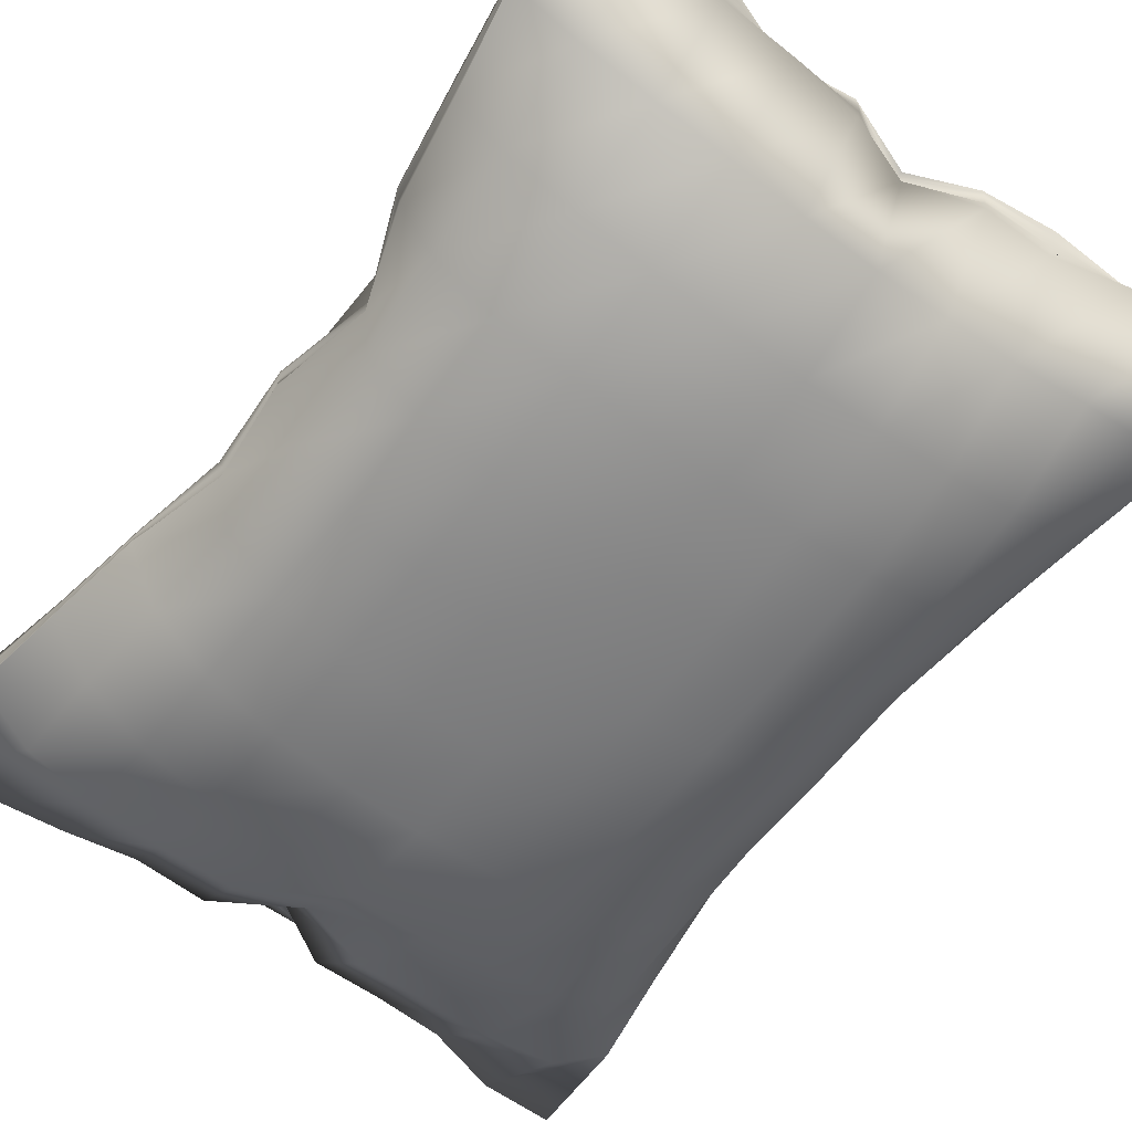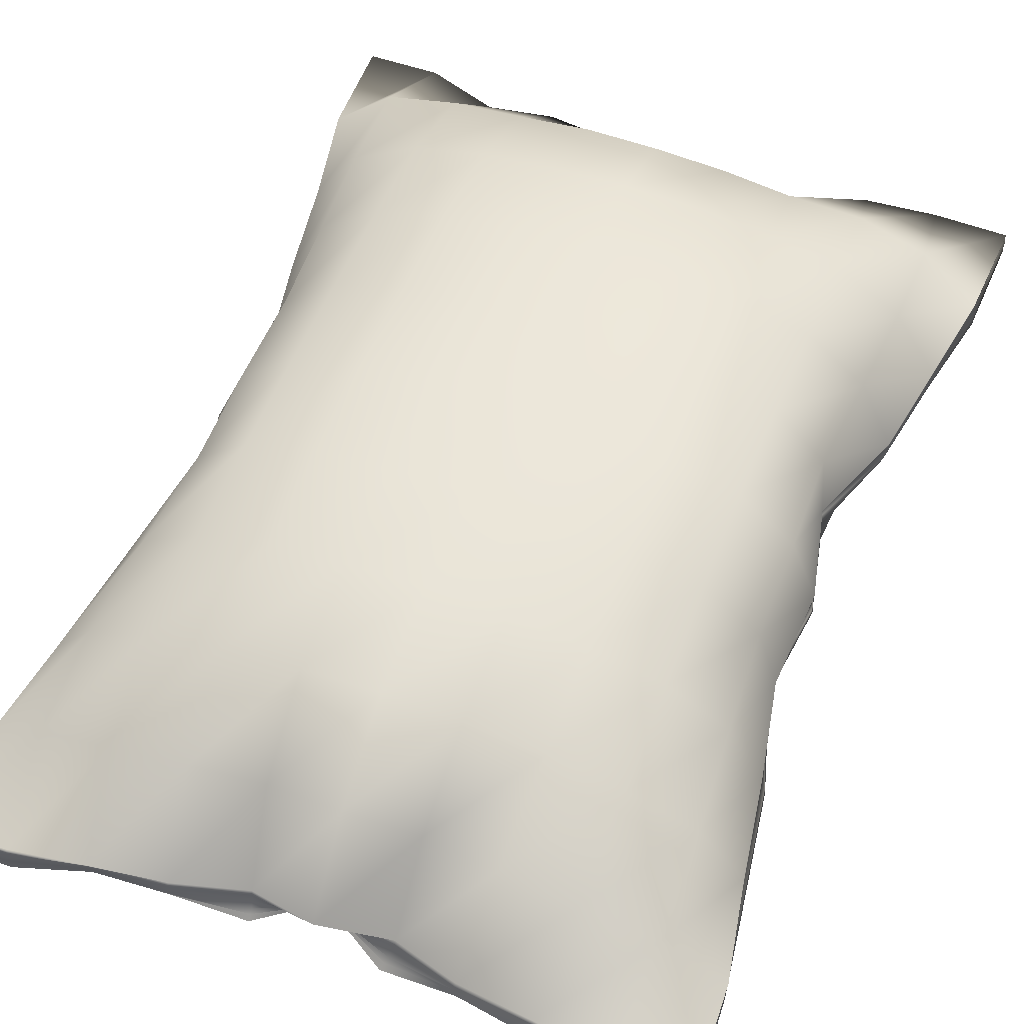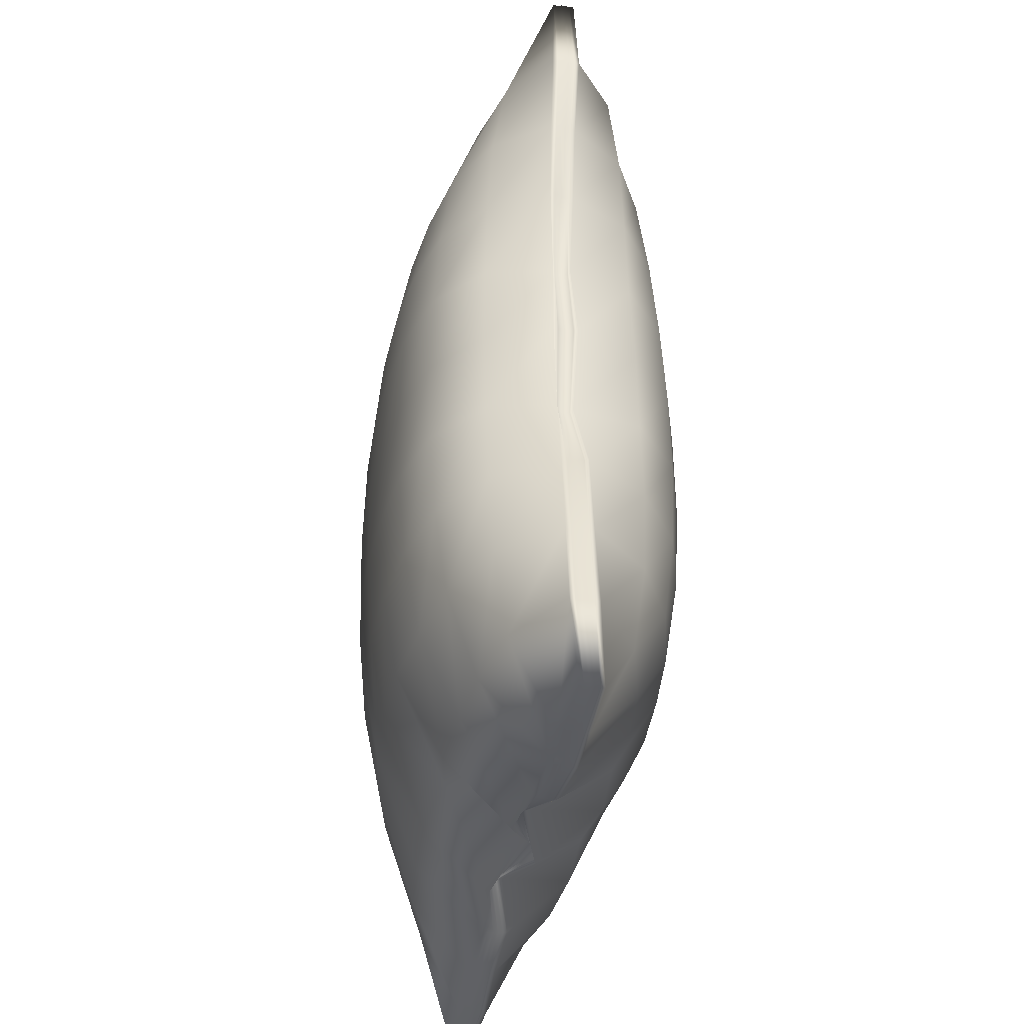
<metadata>
{"format":"obj","ext":"obj","renderer":"f3d","projection":"perspective","resolution":1024,"background":"white","views":[{"elev":-60.0,"azim":-36.6,"up":"+Y"},{"elev":55.1,"azim":-159.2,"up":"+Y"},{"elev":-40.9,"azim":79.0,"up":"+Z"}]}
</metadata>
<code>
g default
v -1.057 2.76 1.497
v -0.8338 2.75 1.489
v -0.6232 2.772 1.441
v -0.411 2.747 1.436
v -0.1985 2.761 1.408
v -0.003033 2.789 1.337
v 0.1942 2.765 1.41
v 0.4065 2.79 1.403
v 0.6119 2.751 1.467
v 0.8251 2.758 1.495
v 1.048 2.767 1.505
v -1.056 2.774 1.497
v -0.8375 2.771 1.491
v -0.6256 2.793 1.445
v -0.4124 2.756 1.423
v -0.1967 2.782 1.413
v -0.002726 2.794 1.317
v 0.1917 2.786 1.414
v 0.4081 2.81 1.406
v 0.6152 2.766 1.46
v 0.8299 2.78 1.498
v 1.048 2.781 1.504
v -1.057 2.789 1.499
v -0.8372 2.789 1.492
v -0.6243 2.808 1.451
v -0.413 2.769 1.412
v -0.1965 2.8 1.416
v -0.003609 2.807 1.309
v 0.1908 2.804 1.415
v 0.4075 2.826 1.412
v 0.6177 2.78 1.453
v 0.8304 2.798 1.5
v 1.05 2.796 1.508
v -1.056 2.803 1.498
v -0.8365 2.807 1.492
v -0.6224 2.823 1.456
v -0.4139 2.783 1.405
v -0.1983 2.818 1.417
v -0.003825 2.823 1.313
v 0.1909 2.821 1.417
v 0.4073 2.84 1.42
v 0.6197 2.795 1.446
v 0.8306 2.817 1.499
v 1.05 2.81 1.508
v -1.055 2.818 1.496
v -0.836 2.826 1.491
v -0.6202 2.838 1.461
v -0.4145 2.799 1.399
v -0.2007 2.836 1.418
v -0.003839 2.832 1.327
v 0.192 2.84 1.418
v 0.4076 2.853 1.43
v 0.6211 2.811 1.441
v 0.831 2.835 1.497
v 1.049 2.825 1.505
v -1.056 2.832 1.496
v -0.8331 2.843 1.49
v -0.6178 2.853 1.464
v -0.4122 2.817 1.397
v -0.202 2.852 1.416
v -0.003026 2.827 1.346
v 0.193 2.857 1.417
v 0.4074 2.862 1.441
v 0.6188 2.828 1.44
v 0.8282 2.852 1.497
v 1.05 2.839 1.506
v -1.038 2.841 1.188
v -0.8588 2.978 1.209
v -0.6503 3.044 1.218
v -0.4329 3.064 1.209
v -0.2208 3.091 1.212
v -0.004165 3.103 1.213
v 0.2137 3.099 1.218
v 0.4297 3.074 1.218
v 0.6469 3.049 1.222
v 0.8639 3 1.218
v 1.039 2.856 1.198
v -0.9913 2.85 0.8861
v -0.8552 3.03 0.9072
v -0.6614 3.143 0.9235
v -0.4457 3.192 0.9288
v -0.224 3.221 0.9305
v -0.001951 3.227 0.9322
v 0.2205 3.216 0.9316
v 0.4414 3.191 0.9313
v 0.658 3.141 0.9269
v 0.8539 3.033 0.9126
v 0.9809 2.848 0.8974
v -0.9428 2.855 0.5853
v -0.8356 3.056 0.6059
v -0.6581 3.19 0.6198
v -0.4451 3.25 0.625
v -0.2239 3.275 0.6268
v -0.000524 3.281 0.6274
v 0.2218 3.271 0.6275
v 0.4425 3.242 0.6262
v 0.6544 3.178 0.6208
v 0.8329 3.046 0.609
v 0.9356 2.845 0.5962
v -0.8302 2.841 0.3029
v -0.8097 3.064 0.306
v -0.6543 3.217 0.3128
v -0.4432 3.279 0.316
v -0.2227 3.304 0.3175
v -0.000262 3.309 0.3183
v 0.222 3.299 0.318
v 0.4414 3.27 0.3168
v 0.6511 3.201 0.3132
v 0.8168 3.055 0.3054
v 0.8796 2.842 0.298
v -0.8949 2.857 0.007572
v -0.8158 3.071 0.005094
v -0.6509 3.221 0.00519
v -0.4414 3.289 0.005775
v -0.2218 3.315 0.006455
v 0.000177 3.321 0.006951
v 0.2219 3.312 0.006685
v 0.4413 3.283 0.006124
v 0.6507 3.214 0.005755
v 0.818 3.066 0.002186
v 0.9038 2.857 -0.003701
v -0.8786 2.853 -0.2947
v -0.8158 3.066 -0.2974
v -0.6512 3.214 -0.3026
v -0.442 3.284 -0.3046
v -0.2221 3.313 -0.3049
v 0.000347 3.321 -0.3047
v 0.2227 3.312 -0.3054
v 0.4428 3.282 -0.3055
v 0.6523 3.215 -0.3039
v 0.8138 3.067 -0.2996
v 0.8508 2.847 -0.3018
v -0.9342 2.862 -0.593
v -0.8317 3.064 -0.6013
v -0.6548 3.198 -0.6106
v -0.4439 3.264 -0.6143
v -0.2229 3.294 -0.6149
v 0.000398 3.305 -0.6144
v 0.2235 3.294 -0.6159
v 0.4447 3.264 -0.6162
v 0.6563 3.199 -0.6134
v 0.834 3.066 -0.6034
v 0.9434 2.87 -0.5909
v -0.9806 2.873 -0.8933
v -0.8512 3.057 -0.9054
v -0.6567 3.165 -0.9182
v -0.4421 3.217 -0.9199
v -0.2214 3.241 -0.9174
v 0.000219 3.254 -0.9187
v 0.2216 3.241 -0.9191
v 0.4419 3.215 -0.9218
v 0.6567 3.16 -0.9206
v 0.8499 3.05 -0.9084
v 0.9826 2.87 -0.8931
v -1.035 2.889 -1.194
v -0.8534 3.025 -1.21
v -0.6396 3.071 -1.214
v -0.4228 3.091 -1.204
v -0.2115 3.084 -1.177
v -0.001544 3.107 -1.195
v 0.2111 3.09 -1.184
v 0.4228 3.089 -1.203
v 0.6396 3.068 -1.217
v 0.8491 3.007 -1.21
v 1.028 2.87 -1.195
v -1.047 2.882 -1.503
v -0.8263 2.891 -1.493
v -0.6112 2.88 -1.457
v -0.3957 2.879 -1.431
v -0.2001 2.826 -1.355
v -0.00171 2.891 -1.415
v 0.1984 2.828 -1.356
v 0.394 2.879 -1.434
v 0.6091 2.89 -1.468
v 0.8243 2.879 -1.495
v 1.045 2.87 -1.504
v -1.046 2.867 -1.501
v -0.8283 2.871 -1.495
v -0.6123 2.862 -1.462
v -0.395 2.865 -1.435
v -0.199 2.807 -1.361
v -0.000892 2.892 -1.39
v 0.1981 2.81 -1.36
v 0.3939 2.865 -1.438
v 0.6108 2.873 -1.463
v 0.8261 2.859 -1.498
v 1.044 2.855 -1.502
v -1.048 2.853 -1.504
v -0.8287 2.853 -1.497
v -0.6127 2.845 -1.465
v -0.3959 2.85 -1.438
v -0.1959 2.794 -1.372
v -0.000471 2.891 -1.371
v 0.1952 2.797 -1.37
v 0.3951 2.849 -1.439
v 0.6127 2.858 -1.458
v 0.8261 2.84 -1.5
v 1.046 2.841 -1.507
v -1.048 2.838 -1.504
v -0.8288 2.835 -1.497
v -0.613 2.828 -1.467
v -0.3973 2.834 -1.437
v -0.1919 2.785 -1.386
v -0.001084 2.887 -1.354
v 0.191 2.787 -1.383
v 0.3968 2.832 -1.437
v 0.6142 2.842 -1.453
v 0.8262 2.821 -1.5
v 1.045 2.826 -1.507
v -1.047 2.824 -1.501
v -0.8288 2.817 -1.495
v -0.6129 2.81 -1.466
v -0.3984 2.818 -1.434
v -0.187 2.782 -1.403
v -0.0012 2.875 -1.341
v 0.1873 2.784 -1.399
v 0.3981 2.816 -1.434
v 0.6151 2.826 -1.448
v 0.8261 2.803 -1.498
v 1.045 2.812 -1.505
v -1.048 2.809 -1.502
v -0.8254 2.799 -1.493
v -0.611 2.794 -1.465
v -0.3979 2.8 -1.431
v -0.1838 2.779 -1.424
v -0.000517 2.855 -1.333
v 0.1837 2.783 -1.42
v 0.399 2.799 -1.429
v 0.6127 2.809 -1.446
v 0.8228 2.785 -1.498
v 1.045 2.797 -1.506
v -1.032 2.799 -1.194
v -0.8513 2.665 -1.212
v -0.6403 2.607 -1.217
v -0.4226 2.582 -1.208
v -0.2068 2.57 -1.199
v -0.000548 2.603 -1.157
v 0.2036 2.564 -1.202
v 0.4203 2.58 -1.208
v 0.6384 2.595 -1.221
v 0.856 2.639 -1.219
v 1.032 2.779 -1.198
v -0.9905 2.787 -0.8907
v -0.8517 2.61 -0.9098
v -0.6554 2.505 -0.9236
v -0.4408 2.453 -0.9275
v -0.2237 2.414 -0.9273
v -0.001507 2.404 -0.9273
v 0.2208 2.41 -0.9296
v 0.4375 2.447 -0.9293
v 0.6543 2.494 -0.9266
v 0.8505 2.6 -0.9132
v 0.9769 2.785 -0.897
v -0.9473 2.781 -0.5888
v -0.8353 2.586 -0.6061
v -0.656 2.456 -0.6189
v -0.4445 2.391 -0.6231
v -0.2247 2.358 -0.6246
v -0.001196 2.348 -0.6251
v 0.2219 2.359 -0.625
v 0.4414 2.391 -0.6244
v 0.653 2.453 -0.6205
v 0.8315 2.585 -0.6094
v 0.9278 2.789 -0.5966
v -0.8645 2.794 -0.2959
v -0.8159 2.576 -0.3032
v -0.6536 2.427 -0.3115
v -0.4437 2.361 -0.3142
v -0.2235 2.333 -0.3152
v -0.001231 2.325 -0.3156
v 0.2211 2.335 -0.3156
v 0.4409 2.363 -0.3148
v 0.651 2.43 -0.3124
v 0.8149 2.577 -0.3064
v 0.8616 2.793 -0.301
v -0.8974 2.777 0.005186
v -0.8168 2.564 -0.001662
v -0.6529 2.413 -0.003861
v -0.4425 2.348 -0.003959
v -0.2228 2.323 -0.004137
v -0.000936 2.317 -0.00426
v 0.2208 2.326 -0.004267
v 0.4404 2.353 -0.004043
v 0.6508 2.421 -0.004327
v 0.8175 2.569 -0.003109
v 0.9051 2.776 -0.001528
v -0.8353 2.784 0.3015
v -0.8157 2.562 0.2994
v -0.6552 2.413 0.3049
v -0.4433 2.351 0.3072
v -0.2231 2.327 0.3075
v -0.000915 2.321 0.3076
v 0.2213 2.33 0.3076
v 0.4415 2.358 0.3075
v 0.6521 2.424 0.3049
v 0.8168 2.57 0.2992
v 0.8686 2.786 0.2992
v -0.9326 2.771 0.5885
v -0.838 2.564 0.601
v -0.6577 2.434 0.6125
v -0.4448 2.375 0.6169
v -0.2239 2.35 0.6174
v -0.000968 2.342 0.618
v 0.2221 2.351 0.6178
v 0.4436 2.379 0.6178
v 0.6564 2.442 0.614
v 0.8361 2.571 0.6035
v 0.9494 2.765 0.5919
v -0.9837 2.764 0.8886
v -0.8564 2.579 0.9036
v -0.6619 2.471 0.9193
v -0.4438 2.426 0.9234
v -0.2231 2.4 0.922
v -0.000969 2.393 0.9243
v 0.222 2.4 0.9231
v 0.4419 2.428 0.9234
v 0.6589 2.479 0.9217
v 0.8534 2.586 0.9092
v 0.989 2.763 0.8939
v -1.042 2.75 1.188
v -0.8644 2.611 1.208
v -0.6501 2.564 1.213
v -0.4331 2.539 1.21
v -0.2166 2.518 1.208
v -7.7e-05 2.514 1.203
v 0.2162 2.528 1.205
v 0.4265 2.552 1.203
v 0.6449 2.568 1.218
v 0.8532 2.629 1.211
v 1.033 2.763 1.196
v 1.029 2.798 -1.2
v 0.9773 2.802 -0.8978
v 0.9298 2.805 -0.5959
v 0.8456 2.798 -0.3024
v 0.9032 2.792 -0.002213
v 0.8556 2.795 0.3006
v 0.947 2.78 0.5922
v 0.9871 2.781 0.8956
v 1.034 2.784 1.199
v 1.028 2.816 -1.2
v 0.9789 2.819 -0.8975
v 0.9334 2.822 -0.5943
v 0.8367 2.81 -0.3033
v 0.8996 2.808 -0.003109
v 0.8515 2.81 0.3005
v 0.9438 2.796 0.5933
v 0.9859 2.797 0.8972
v 1.035 2.802 1.2
v 1.027 2.834 -1.199
v 0.98 2.836 -0.8964
v 0.9373 2.838 -0.5928
v 0.8321 2.824 -0.3037
v 0.8988 2.825 -0.003689
v 0.8565 2.824 0.2998
v 0.9401 2.812 0.5949
v 0.984 2.814 0.898
v 1.035 2.821 1.201
v 1.026 2.853 -1.197
v 0.9805 2.854 -0.8948
v 0.9407 2.856 -0.5913
v 0.8374 2.839 -0.3033
v 0.9022 2.843 -0.004063
v 0.865 2.836 0.2991
v 0.9366 2.831 0.5958
v 0.9813 2.833 0.8976
v 1.036 2.84 1.2
v -1.031 2.818 -1.196
v -0.9881 2.804 -0.8925
v -0.9446 2.797 -0.5893
v -0.8538 2.805 -0.297
v -0.8955 2.792 0.006488
v -0.8198 2.791 0.3034
v -0.935 2.788 0.5868
v -0.9856 2.782 0.8885
v -1.04 2.769 1.191
v -1.031 2.836 -1.197
v -0.9867 2.821 -0.8939
v -0.9414 2.813 -0.5905
v -0.8508 2.82 -0.2969
v -0.892 2.808 0.007554
v -0.8135 2.804 0.3043
v -0.9376 2.805 0.5855
v -0.9879 2.799 0.8883
v -1.039 2.788 1.191
v -1.032 2.854 -1.197
v -0.9846 2.838 -0.8947
v -0.938 2.829 -0.5919
v -0.856 2.834 -0.2963
v -0.8899 2.824 0.007969
v -0.8104 2.818 0.3052
v -0.9404 2.822 0.5848
v -0.9893 2.816 0.8874
v -1.038 2.806 1.191
v -1.033 2.872 -1.196
v -0.9818 2.857 -0.8945
v -0.9351 2.847 -0.5931
v -0.8644 2.846 -0.2962
v -0.8933 2.842 0.008024
v -0.8166 2.833 0.3051
v -0.9421 2.84 0.5843
v -0.9896 2.835 0.8862
v -1.037 2.825 1.19
g Pillow_03:pCube1
f 1 2 13 12
f 2 3 14 13
f 3 4 15 14
f 4 5 16 15
f 5 6 17 16
f 6 7 18 17
f 7 8 19 18
f 8 9 20 19
f 9 10 21 20
f 10 11 22 21
f 12 13 24 23
f 13 14 25 24
f 14 15 26 25
f 15 16 27 26
f 16 17 28 27
f 17 18 29 28
f 18 19 30 29
f 19 20 31 30
f 20 21 32 31
f 21 22 33 32
f 23 24 35 34
f 24 25 36 35
f 25 26 37 36
f 26 27 38 37
f 27 28 39 38
f 28 29 40 39
f 29 30 41 40
f 30 31 42 41
f 31 32 43 42
f 32 33 44 43
f 34 35 46 45
f 35 36 47 46
f 36 37 48 47
f 37 38 49 48
f 38 39 50 49
f 39 40 51 50
f 40 41 52 51
f 41 42 53 52
f 42 43 54 53
f 43 44 55 54
f 45 46 57 56
f 46 47 58 57
f 47 48 59 58
f 48 49 60 59
f 49 50 61 60
f 50 51 62 61
f 51 52 63 62
f 52 53 64 63
f 53 54 65 64
f 54 55 66 65
f 56 57 68 67
f 57 58 69 68
f 58 59 70 69
f 59 60 71 70
f 60 61 72 71
f 61 62 73 72
f 62 63 74 73
f 63 64 75 74
f 64 65 76 75
f 65 66 77 76
f 67 68 79 78
f 68 69 80 79
f 69 70 81 80
f 70 71 82 81
f 71 72 83 82
f 72 73 84 83
f 73 74 85 84
f 74 75 86 85
f 75 76 87 86
f 76 77 88 87
f 78 79 90 89
f 79 80 91 90
f 80 81 92 91
f 81 82 93 92
f 82 83 94 93
f 83 84 95 94
f 84 85 96 95
f 85 86 97 96
f 86 87 98 97
f 87 88 99 98
f 89 90 101 100
f 90 91 102 101
f 91 92 103 102
f 92 93 104 103
f 93 94 105 104
f 94 95 106 105
f 95 96 107 106
f 96 97 108 107
f 97 98 109 108
f 98 99 110 109
f 100 101 112 111
f 101 102 113 112
f 102 103 114 113
f 103 104 115 114
f 104 105 116 115
f 105 106 117 116
f 106 107 118 117
f 107 108 119 118
f 108 109 120 119
f 109 110 121 120
f 111 112 123 122
f 112 113 124 123
f 113 114 125 124
f 114 115 126 125
f 115 116 127 126
f 116 117 128 127
f 117 118 129 128
f 118 119 130 129
f 119 120 131 130
f 120 121 132 131
f 122 123 134 133
f 123 124 135 134
f 124 125 136 135
f 125 126 137 136
f 126 127 138 137
f 127 128 139 138
f 128 129 140 139
f 129 130 141 140
f 130 131 142 141
f 131 132 143 142
f 133 134 145 144
f 134 135 146 145
f 135 136 147 146
f 136 137 148 147
f 137 138 149 148
f 138 139 150 149
f 139 140 151 150
f 140 141 152 151
f 141 142 153 152
f 142 143 154 153
f 144 145 156 155
f 145 146 157 156
f 146 147 158 157
f 147 148 159 158
f 148 149 160 159
f 149 150 161 160
f 150 151 162 161
f 151 152 163 162
f 152 153 164 163
f 153 154 165 164
f 155 156 167 166
f 156 157 168 167
f 157 158 169 168
f 158 159 170 169
f 159 160 171 170
f 160 161 172 171
f 161 162 173 172
f 162 163 174 173
f 163 164 175 174
f 164 165 176 175
f 166 167 178 177
f 167 168 179 178
f 168 169 180 179
f 169 170 181 180
f 170 171 182 181
f 171 172 183 182
f 172 173 184 183
f 173 174 185 184
f 174 175 186 185
f 175 176 187 186
f 177 178 189 188
f 178 179 190 189
f 179 180 191 190
f 180 181 192 191
f 181 182 193 192
f 182 183 194 193
f 183 184 195 194
f 184 185 196 195
f 185 186 197 196
f 186 187 198 197
f 188 189 200 199
f 189 190 201 200
f 190 191 202 201
f 191 192 203 202
f 192 193 204 203
f 193 194 205 204
f 194 195 206 205
f 195 196 207 206
f 196 197 208 207
f 197 198 209 208
f 199 200 211 210
f 200 201 212 211
f 201 202 213 212
f 202 203 214 213
f 203 204 215 214
f 204 205 216 215
f 205 206 217 216
f 206 207 218 217
f 207 208 219 218
f 208 209 220 219
f 210 211 222 221
f 211 212 223 222
f 212 213 224 223
f 213 214 225 224
f 214 215 226 225
f 215 216 227 226
f 216 217 228 227
f 217 218 229 228
f 218 219 230 229
f 219 220 231 230
f 221 222 233 232
f 222 223 234 233
f 223 224 235 234
f 224 225 236 235
f 225 226 237 236
f 226 227 238 237
f 227 228 239 238
f 228 229 240 239
f 229 230 241 240
f 230 231 242 241
f 232 233 244 243
f 233 234 245 244
f 234 235 246 245
f 235 236 247 246
f 236 237 248 247
f 237 238 249 248
f 238 239 250 249
f 239 240 251 250
f 240 241 252 251
f 241 242 253 252
f 243 244 255 254
f 244 245 256 255
f 245 246 257 256
f 246 247 258 257
f 247 248 259 258
f 248 249 260 259
f 249 250 261 260
f 250 251 262 261
f 251 252 263 262
f 252 253 264 263
f 254 255 266 265
f 255 256 267 266
f 256 257 268 267
f 257 258 269 268
f 258 259 270 269
f 259 260 271 270
f 260 261 272 271
f 261 262 273 272
f 262 263 274 273
f 263 264 275 274
f 265 266 277 276
f 266 267 278 277
f 267 268 279 278
f 268 269 280 279
f 269 270 281 280
f 270 271 282 281
f 271 272 283 282
f 272 273 284 283
f 273 274 285 284
f 274 275 286 285
f 276 277 288 287
f 277 278 289 288
f 278 279 290 289
f 279 280 291 290
f 280 281 292 291
f 281 282 293 292
f 282 283 294 293
f 283 284 295 294
f 284 285 296 295
f 285 286 297 296
f 287 288 299 298
f 288 289 300 299
f 289 290 301 300
f 290 291 302 301
f 291 292 303 302
f 292 293 304 303
f 293 294 305 304
f 294 295 306 305
f 295 296 307 306
f 296 297 308 307
f 298 299 310 309
f 299 300 311 310
f 300 301 312 311
f 301 302 313 312
f 302 303 314 313
f 303 304 315 314
f 304 305 316 315
f 305 306 317 316
f 306 307 318 317
f 307 308 319 318
f 309 310 321 320
f 310 311 322 321
f 311 312 323 322
f 312 313 324 323
f 313 314 325 324
f 314 315 326 325
f 315 316 327 326
f 316 317 328 327
f 317 318 329 328
f 318 319 330 329
f 320 321 2 1
f 321 322 3 2
f 322 323 4 3
f 323 324 5 4
f 324 325 6 5
f 325 326 7 6
f 326 327 8 7
f 327 328 9 8
f 328 329 10 9
f 329 330 11 10
f 242 231 220 331
f 253 242 331 332
f 264 253 332 333
f 275 264 333 334
f 286 275 334 335
f 297 286 335 336
f 308 297 336 337
f 319 308 337 338
f 330 319 338 339
f 11 330 339 22
f 331 220 209 340
f 332 331 340 341
f 333 332 341 342
f 334 333 342 343
f 335 334 343 344
f 336 335 344 345
f 337 336 345 346
f 338 337 346 347
f 339 338 347 348
f 22 339 348 33
f 340 209 198 349
f 341 340 349 350
f 342 341 350 351
f 343 342 351 352
f 344 343 352 353
f 345 344 353 354
f 346 345 354 355
f 347 346 355 356
f 348 347 356 357
f 33 348 357 44
f 349 198 187 358
f 350 349 358 359
f 351 350 359 360
f 352 351 360 361
f 353 352 361 362
f 354 353 362 363
f 355 354 363 364
f 356 355 364 365
f 357 356 365 366
f 44 357 366 55
f 358 187 176 165
f 359 358 165 154
f 360 359 154 143
f 361 360 143 132
f 362 361 132 121
f 363 362 121 110
f 364 363 110 99
f 365 364 99 88
f 366 365 88 77
f 55 366 77 66
f 221 232 367 210
f 232 243 368 367
f 243 254 369 368
f 254 265 370 369
f 265 276 371 370
f 276 287 372 371
f 287 298 373 372
f 298 309 374 373
f 309 320 375 374
f 320 1 12 375
f 210 367 376 199
f 367 368 377 376
f 368 369 378 377
f 369 370 379 378
f 370 371 380 379
f 371 372 381 380
f 372 373 382 381
f 373 374 383 382
f 374 375 384 383
f 375 12 23 384
f 199 376 385 188
f 376 377 386 385
f 377 378 387 386
f 378 379 388 387
f 379 380 389 388
f 380 381 390 389
f 381 382 391 390
f 382 383 392 391
f 383 384 393 392
f 384 23 34 393
f 188 385 394 177
f 385 386 395 394
f 386 387 396 395
f 387 388 397 396
f 388 389 398 397
f 389 390 399 398
f 390 391 400 399
f 391 392 401 400
f 392 393 402 401
f 393 34 45 402
f 177 394 155 166
f 394 395 144 155
f 395 396 133 144
f 396 397 122 133
f 397 398 111 122
f 398 399 100 111
f 399 400 89 100
f 400 401 78 89
f 401 402 67 78
f 402 45 56 67

</code>
